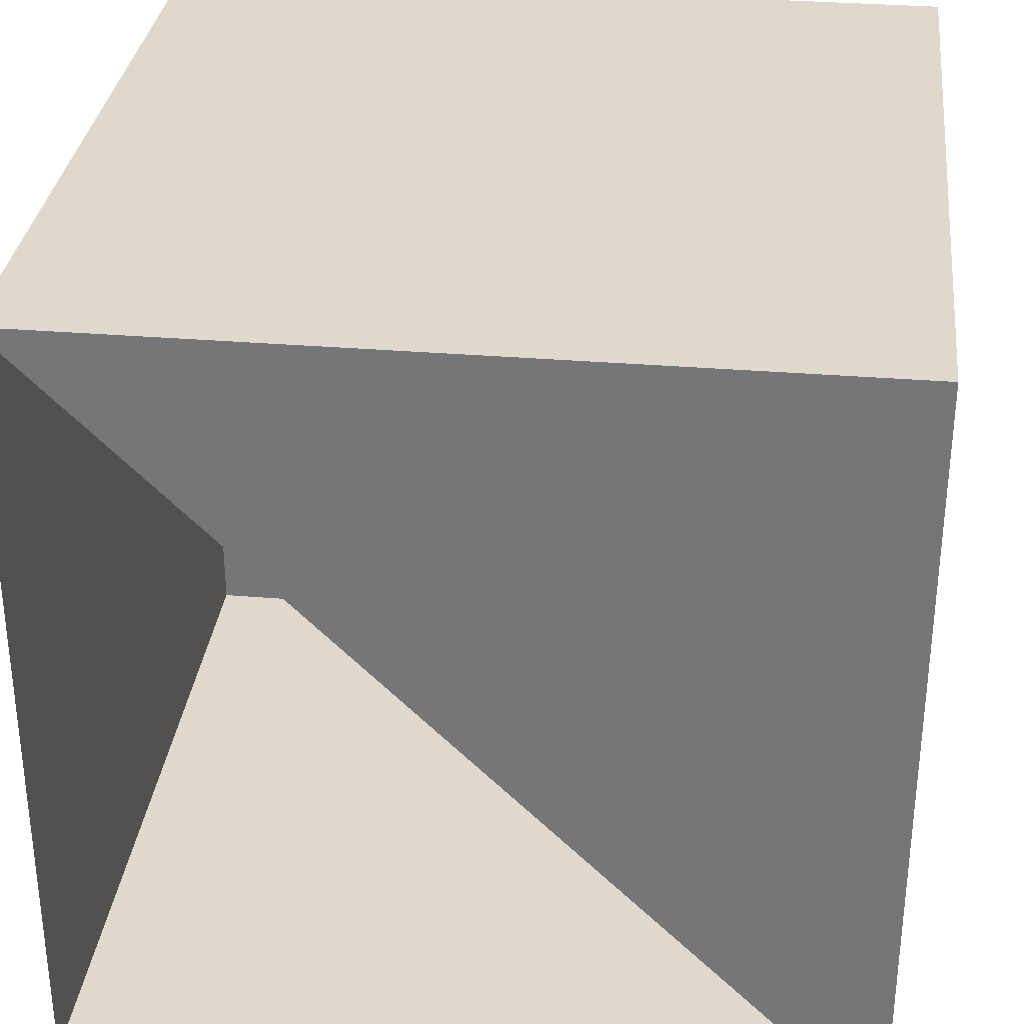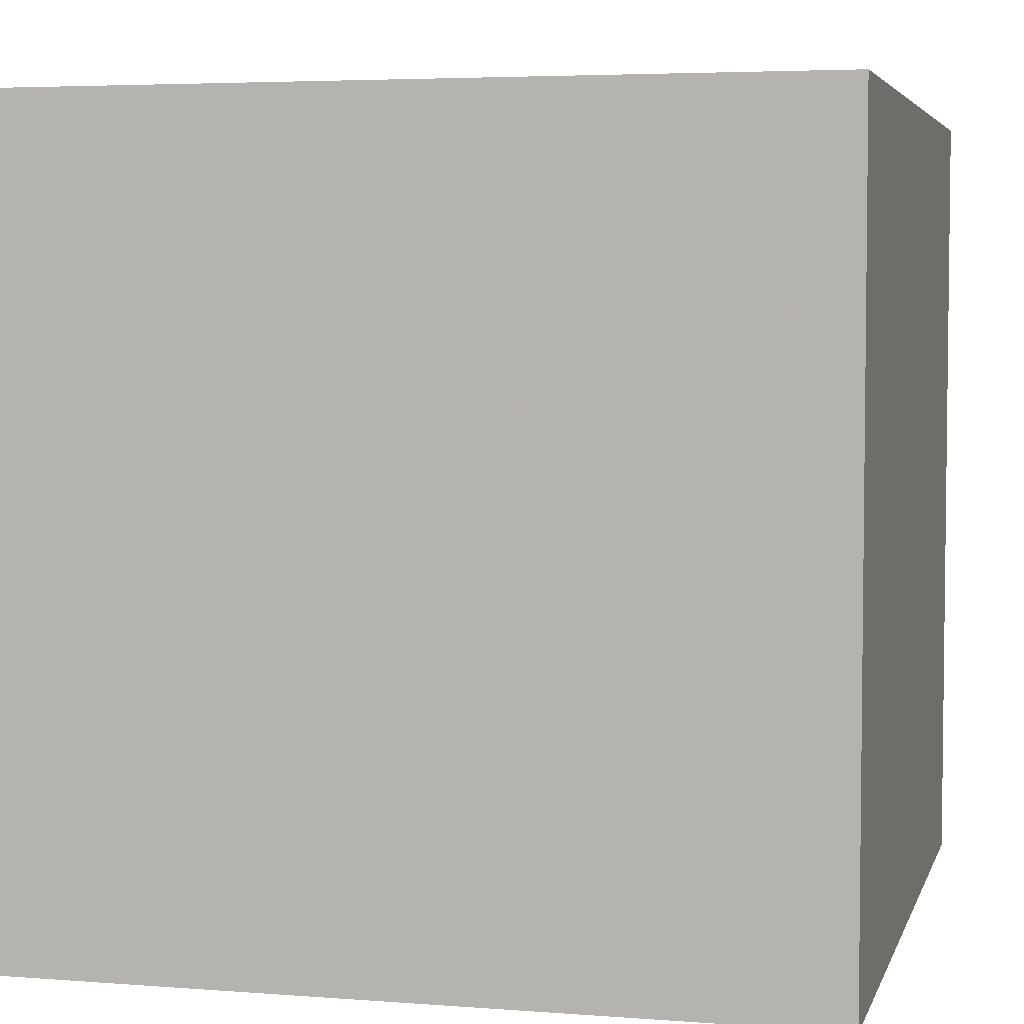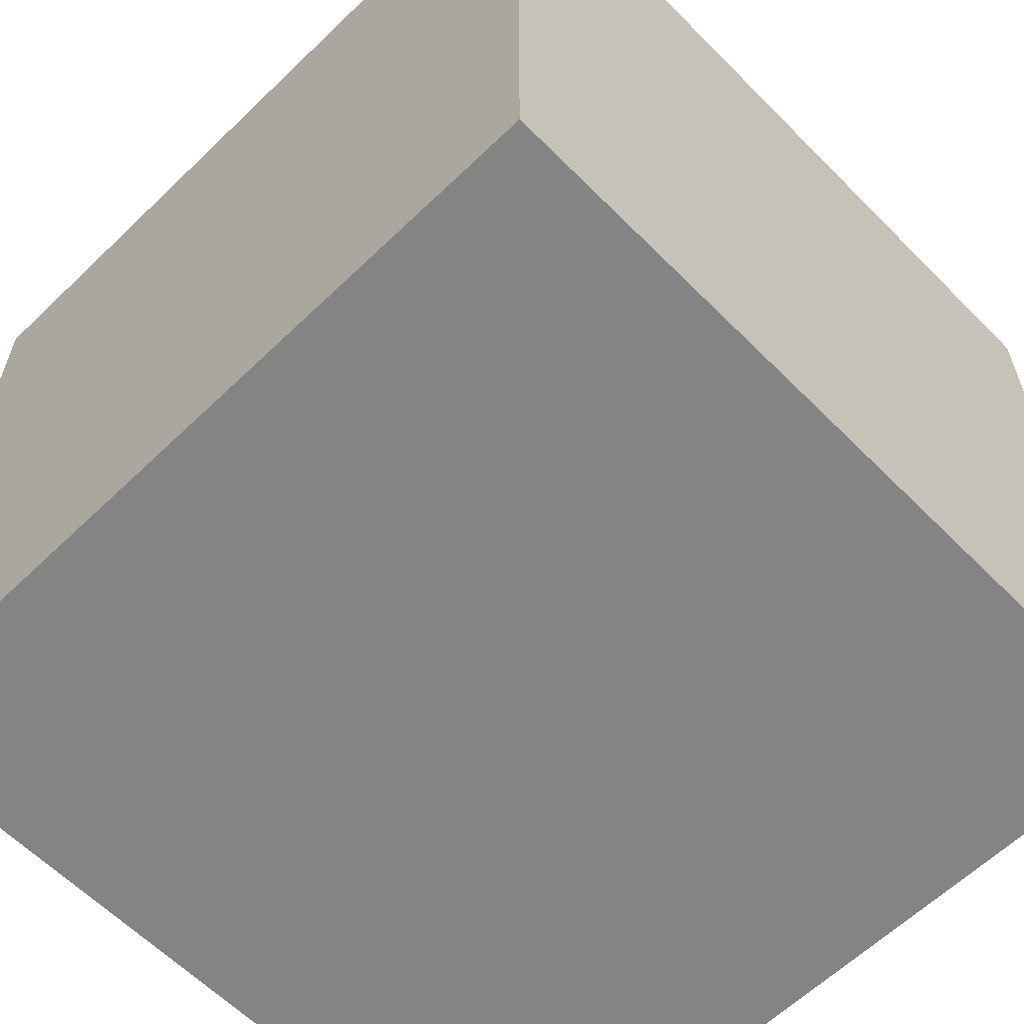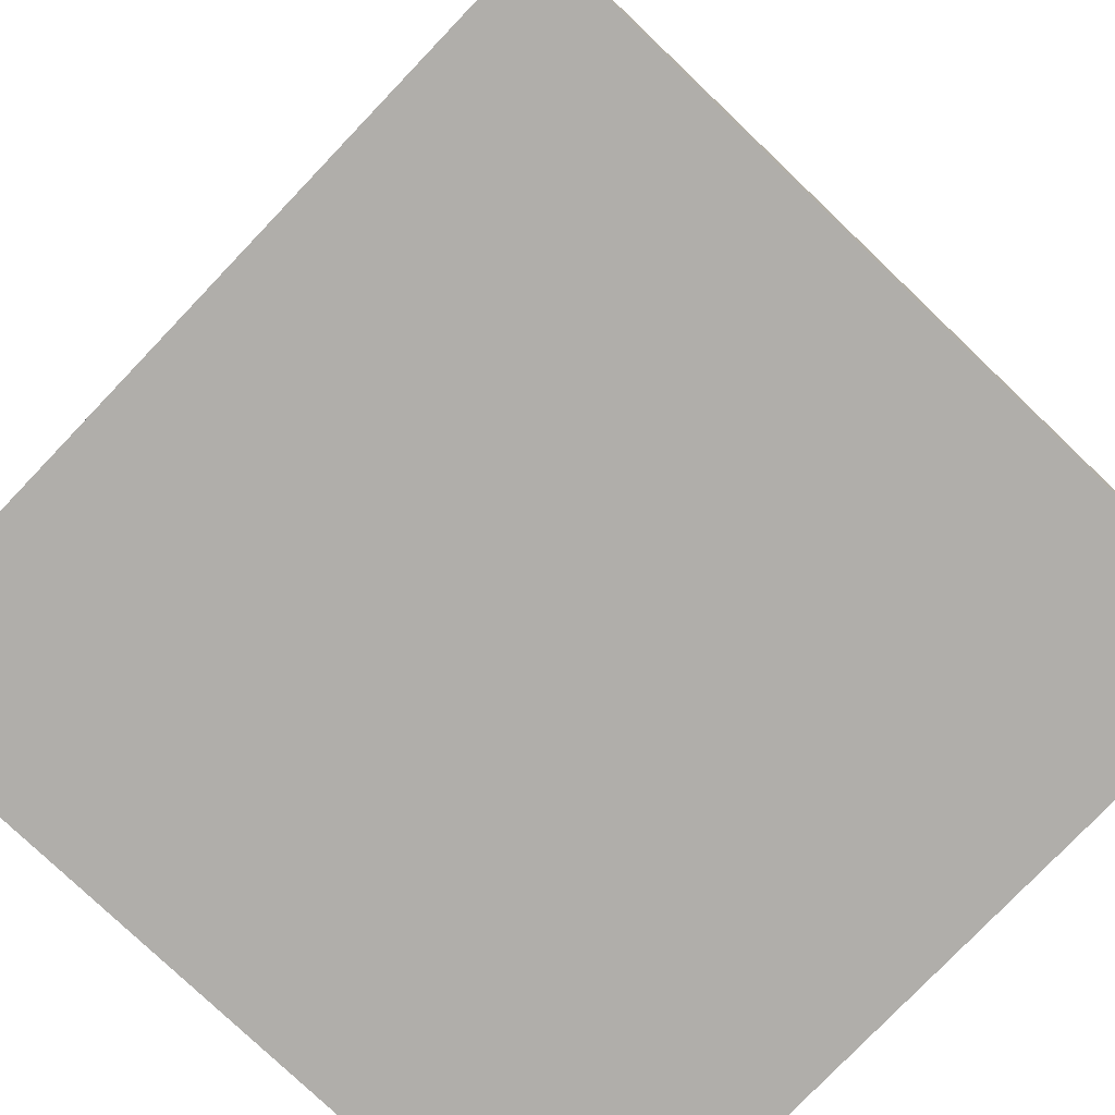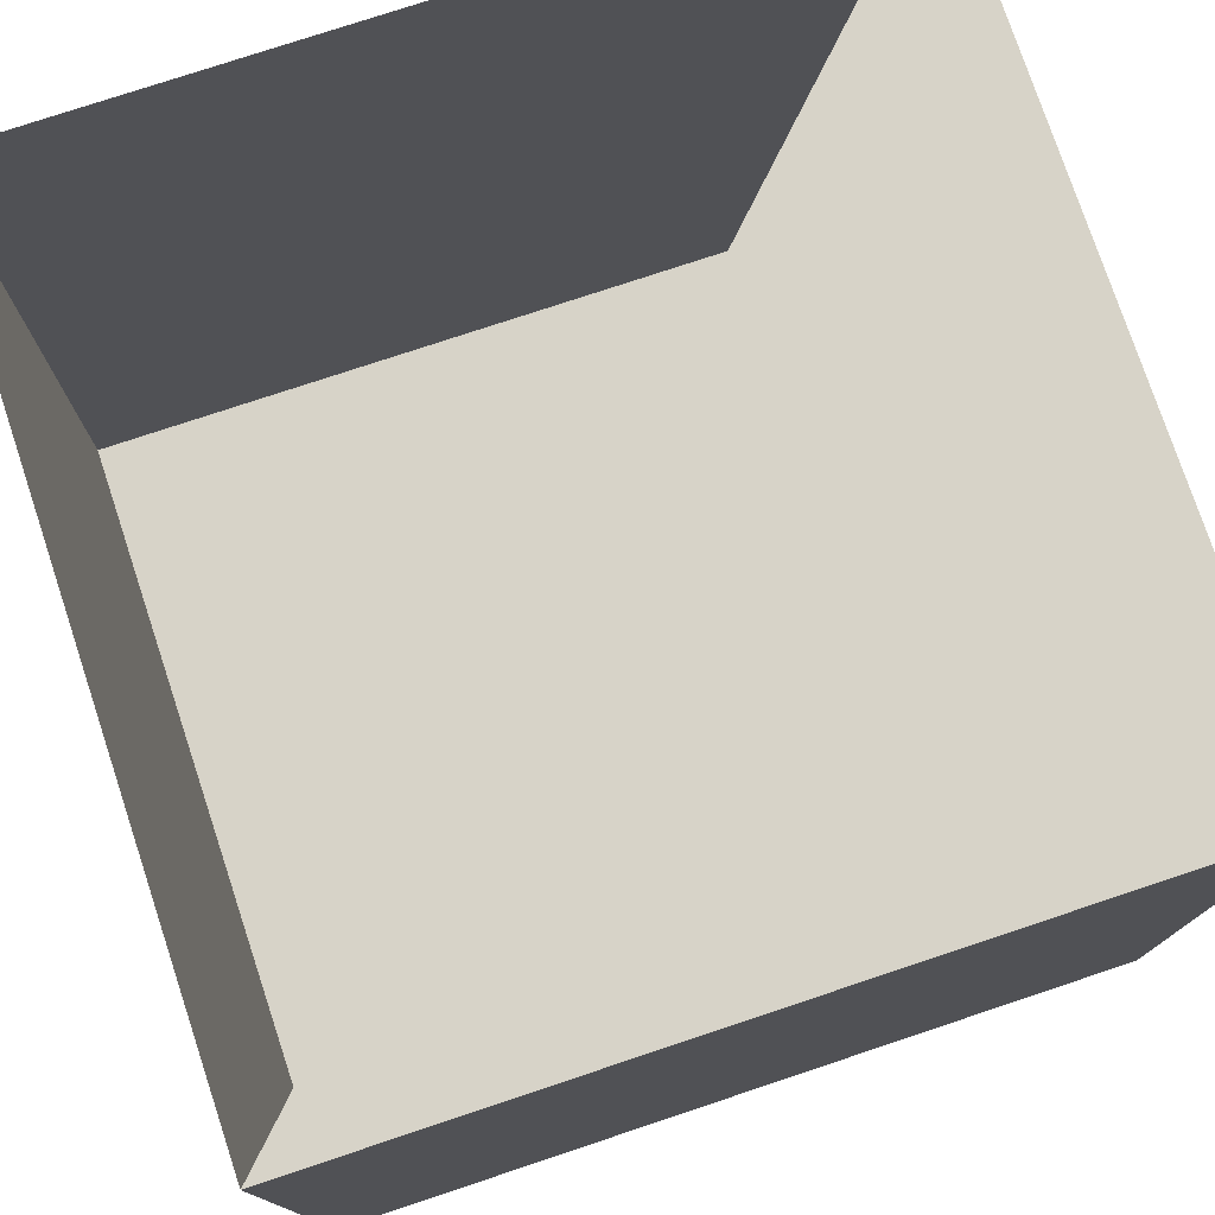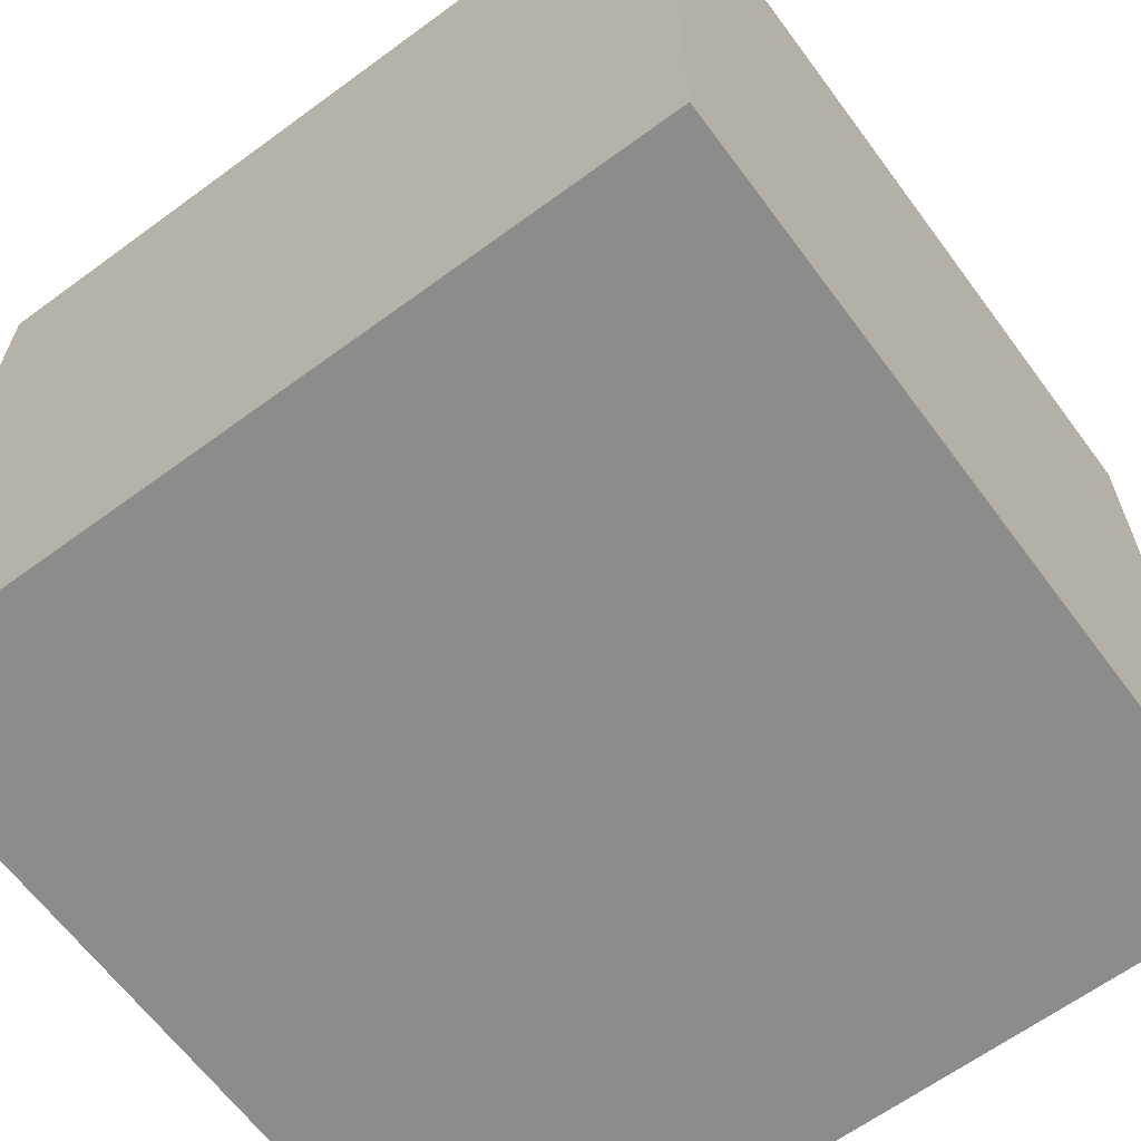
<metadata>
{"format":"obj","ext":"obj","renderer":"f3d","projection":"perspective","resolution":1024,"background":"white","views":[{"elev":32.2,"azim":6.6,"up":"+Y"},{"elev":4.5,"azim":-75.9,"up":"+Z"},{"elev":-61.3,"azim":134.4,"up":"+Y"},{"elev":-77.9,"azim":46.3,"up":"+Z"},{"elev":76.9,"azim":71.6,"up":"+Z"},{"elev":-64.1,"azim":126.5,"up":"+Y"}]}
</metadata>
<code>
v -0.25 -0.25 -0.25
v  0.25 -0.25 -0.25
v  0.25  0.25 -0.25
v -0.25  0.25 -0.25
v -0.25 -0.25  0.25
v  0.25 -0.25  0.25
v  0.25  0.25  0.25
v -0.25  0.25  0.25
f 1 2 3
f 1 3 4
f 2 6 7
f 2 7 3
f 6 3 8
f 6 8 7
f 5 1 4
f 5 4 8
f 4 3 7
f 4 7 8
f 1 2 6
f 1 6 5

</code>
